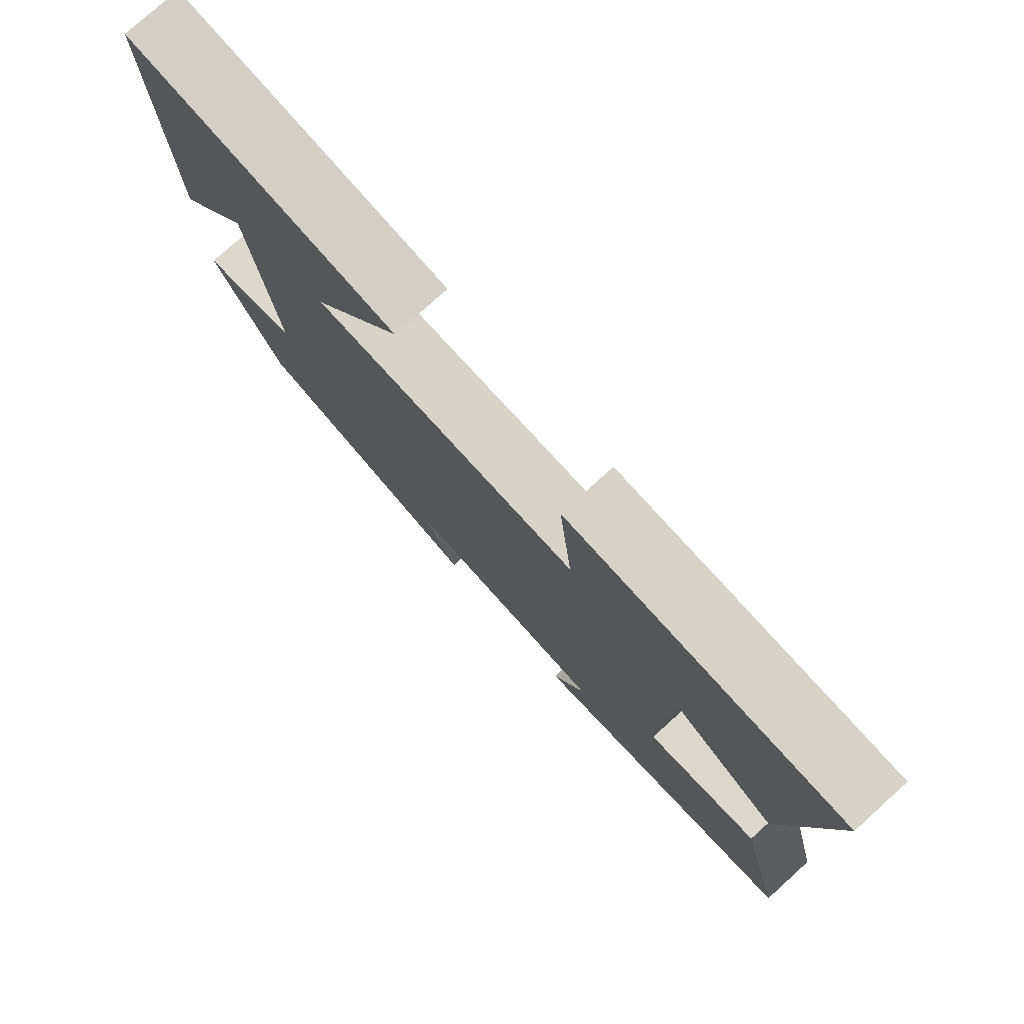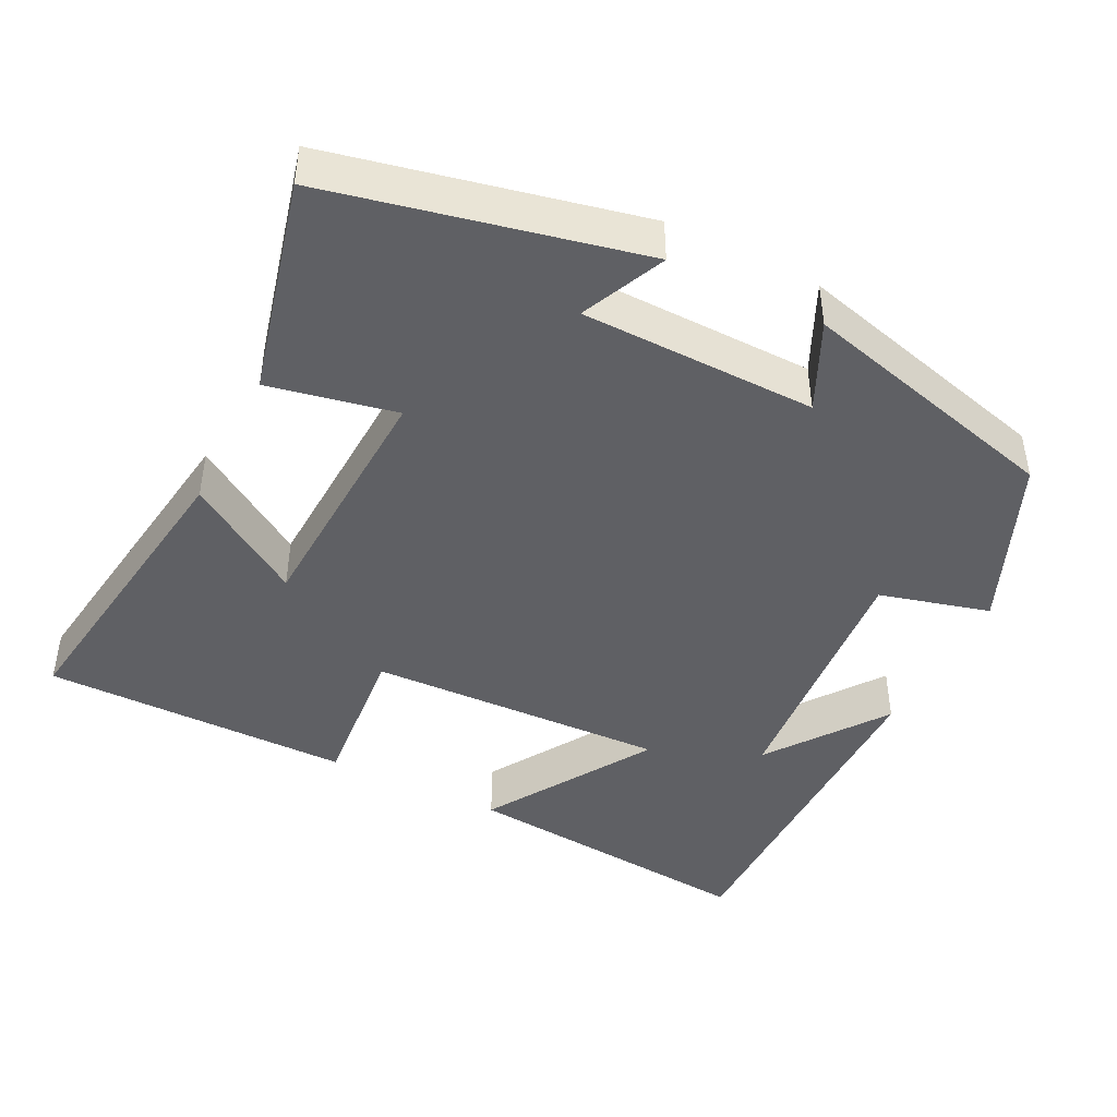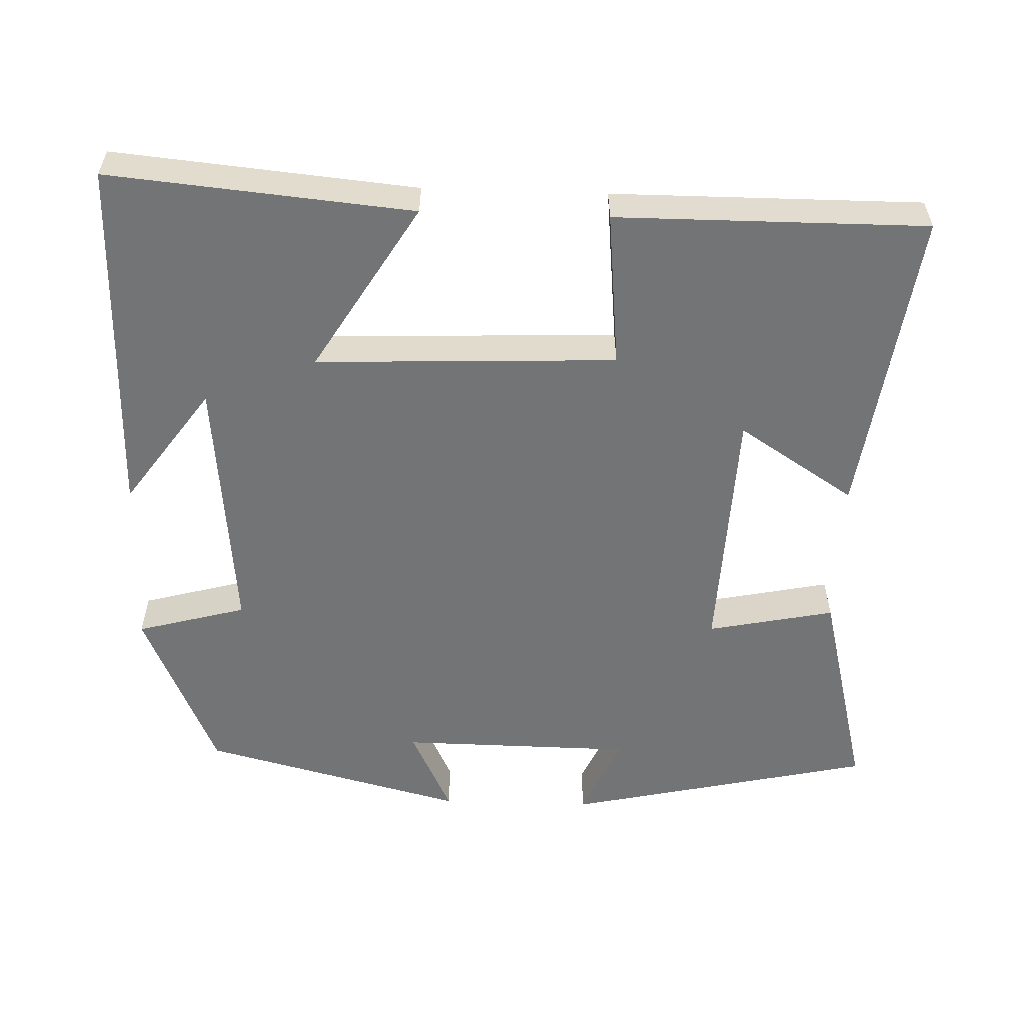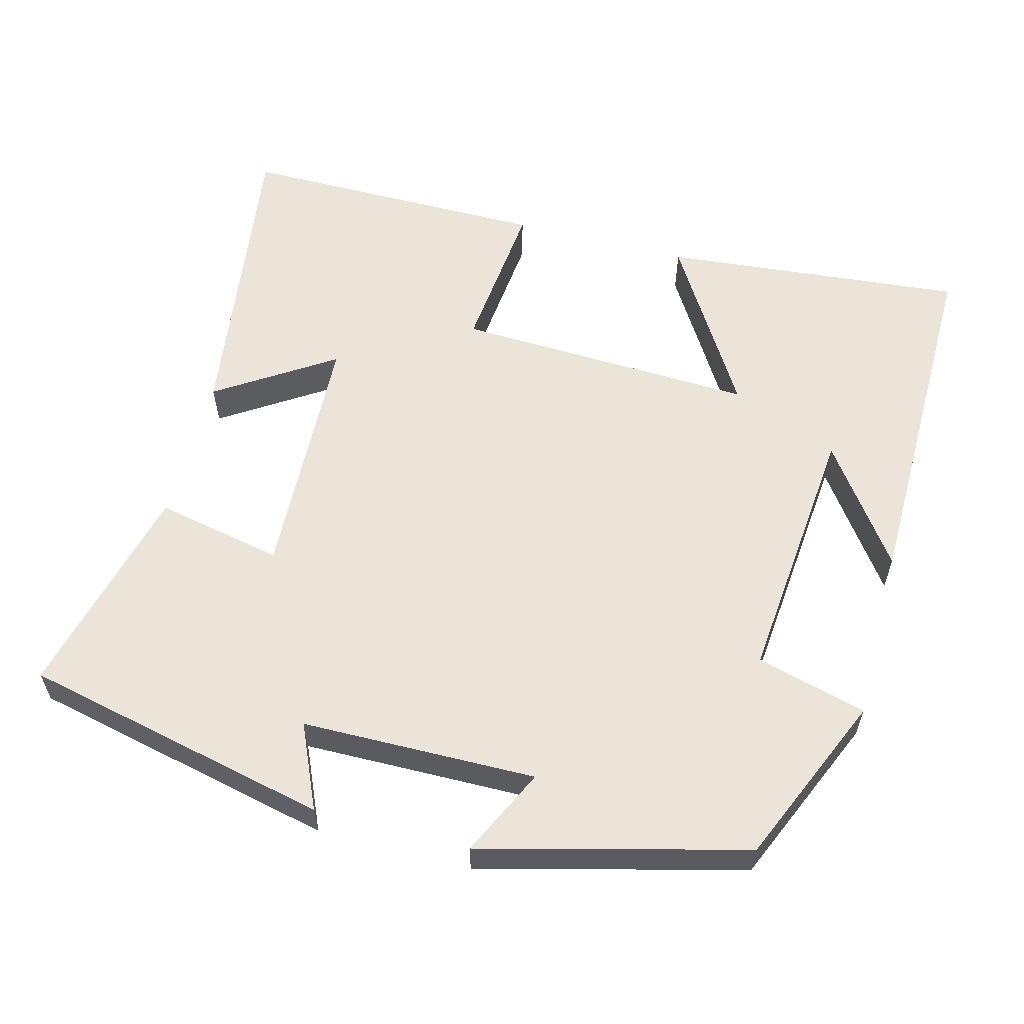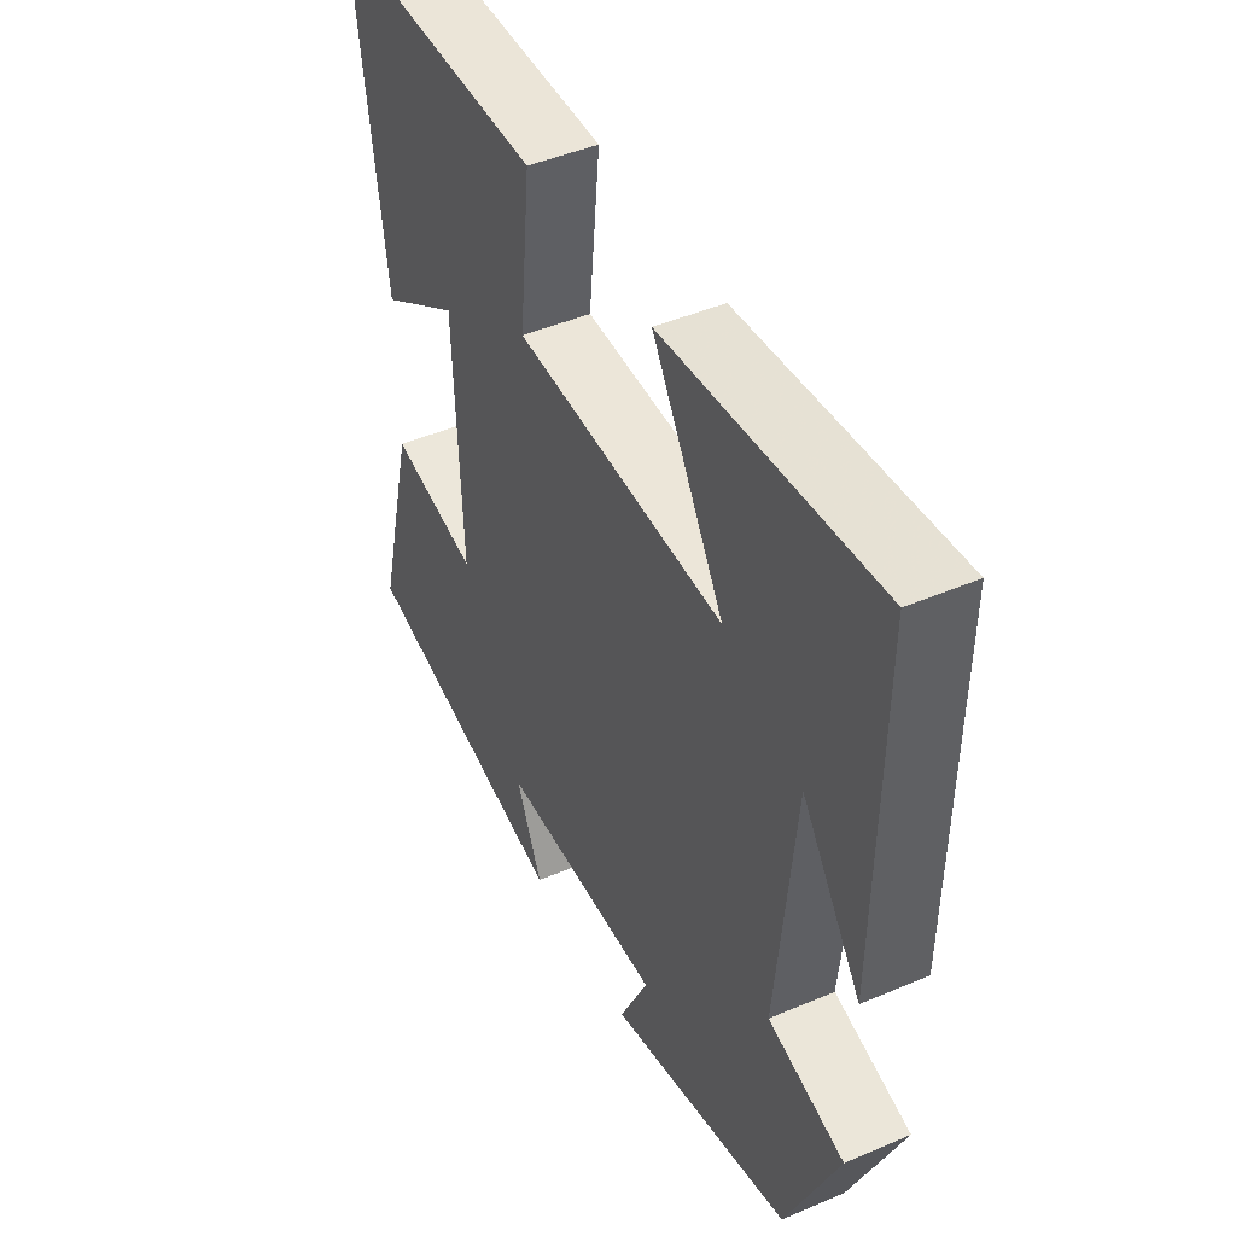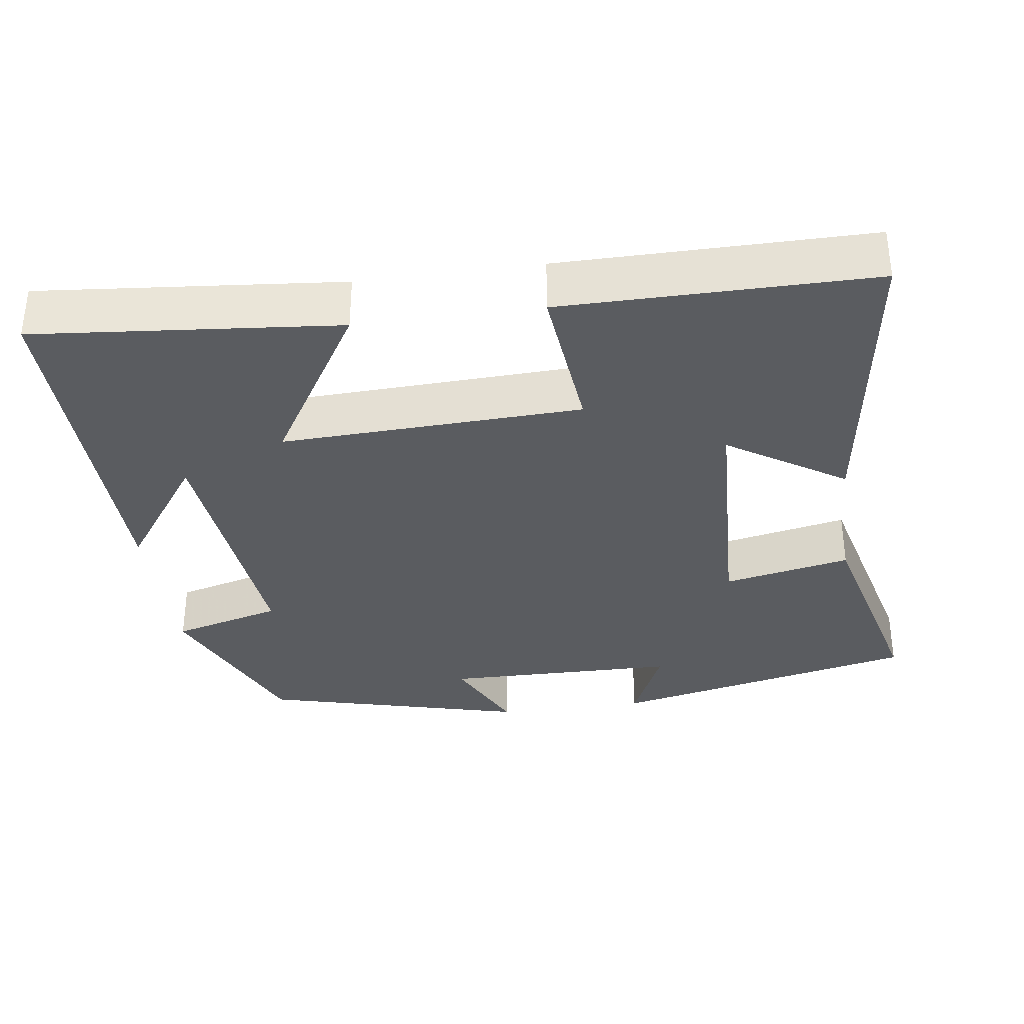
<metadata>
{"format":"obj","ext":"obj","renderer":"f3d","projection":"perspective","resolution":1024,"background":"white","views":[{"elev":77.9,"azim":48.0,"up":"+Z"},{"elev":-43.9,"azim":153.1,"up":"+Y"},{"elev":-56.1,"azim":-1.9,"up":"+Y"},{"elev":58.8,"azim":-165.3,"up":"+Y"},{"elev":45.5,"azim":-116.2,"up":"+Z"},{"elev":-34.3,"azim":7.9,"up":"+Y"}]}
</metadata>
<code>
v -0.401 0.07 -0.409
v -0.5 0.07 -0.181
v -0.353 0.07 -0.141
v -0.387 0.07 0.213
v -0.5 0.07 0.055
v -0.506 0.07 0.538
v -0.101 0.07 0.5
v -0.238 0.07 0.275
v 0.164 0.07 0.291
v 0.143 0.07 0.5
v 0.557 0.07 0.501
v 0.5 0.07 0.086
v 0.344 0.07 0.187
v 0.33 0.07 -0.153
v 0.5 0.07 -0.118
v 0.573 0.07 -0.408
v 0.161 0.07 -0.5
v 0.211 0.07 -0.387
v -0.103 0.07 -0.383
v -0.047 0.07 -0.5
v -0.401 0 -0.409
v -0.5 0 -0.181
v -0.353 0 -0.141
v -0.387 0 0.213
v -0.5 0 0.055
v -0.506 0 0.538
v -0.101 0 0.5
v -0.238 0 0.275
v 0.164 0 0.291
v 0.143 0 0.5
v 0.557 0 0.501
v 0.5 0 0.086
v 0.344 0 0.187
v 0.33 0 -0.153
v 0.5 0 -0.118
v 0.573 0 -0.408
v 0.161 0 -0.5
v 0.211 0 -0.387
v -0.103 0 -0.383
v -0.047 0 -0.5
f 1 2 3
f 20 1 3
f 19 20 3
f 18 19 3 4
f 16 17 18
f 15 16 18
f 14 15 18
f 13 14 18 4
f 10 11 12 13
f 9 10 13
f 8 9 13 4
f 7 8 4
f 6 7 4
f 4 5 6
f 23 22 21
f 23 21 40
f 23 40 39
f 24 23 39 38
f 38 37 36
f 38 36 35
f 38 35 34
f 24 38 34 33
f 33 32 31 30
f 33 30 29
f 24 33 29 28
f 24 28 27
f 24 27 26
f 26 25 24
f 1 21 22 2
f 2 22 23 3
f 3 23 24 4
f 4 24 25 5
f 5 25 26 6
f 6 26 27 7
f 7 27 28 8
f 8 28 29 9
f 9 29 30 10
f 10 30 31 11
f 11 31 32 12
f 12 32 33 13
f 13 33 34 14
f 14 34 35 15
f 15 35 36 16
f 16 36 37 17
f 17 37 38 18
f 18 38 39 19
f 19 39 40 20
f 20 40 21 1

</code>
